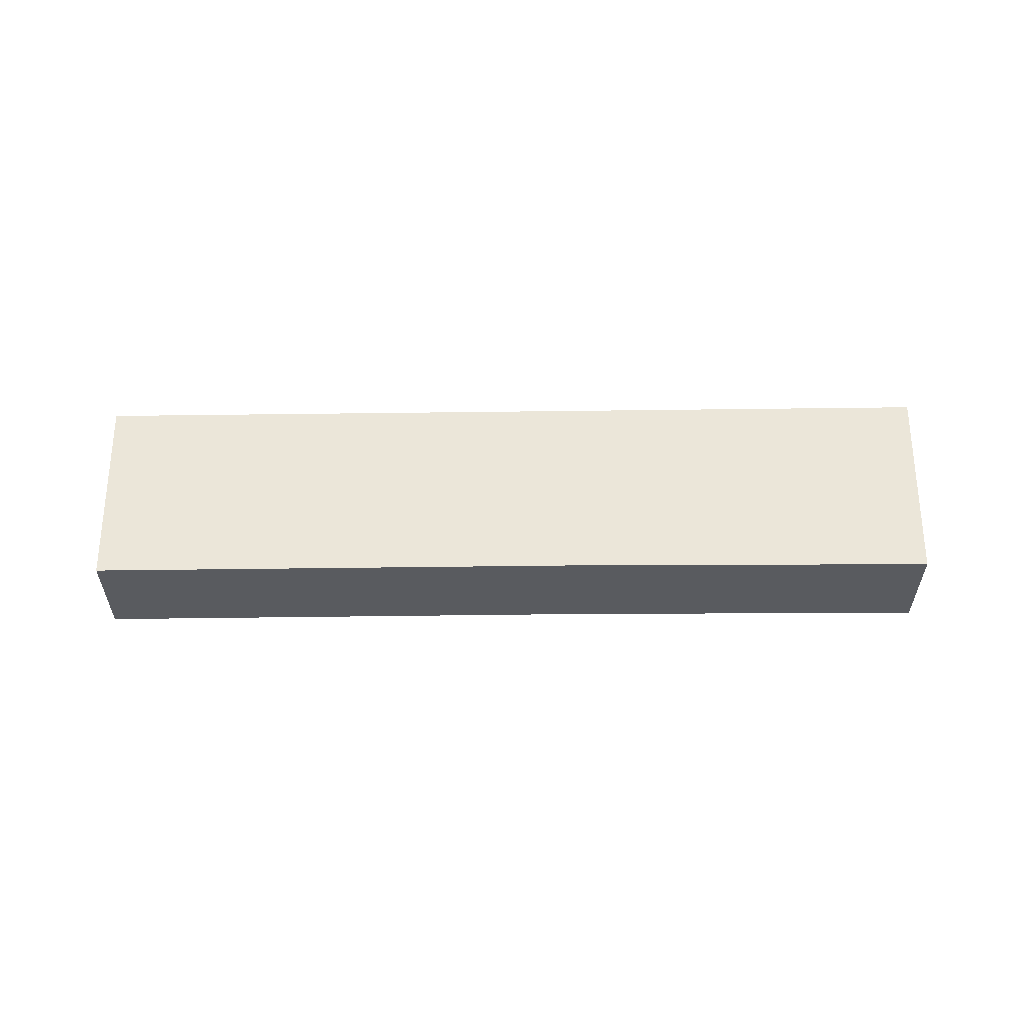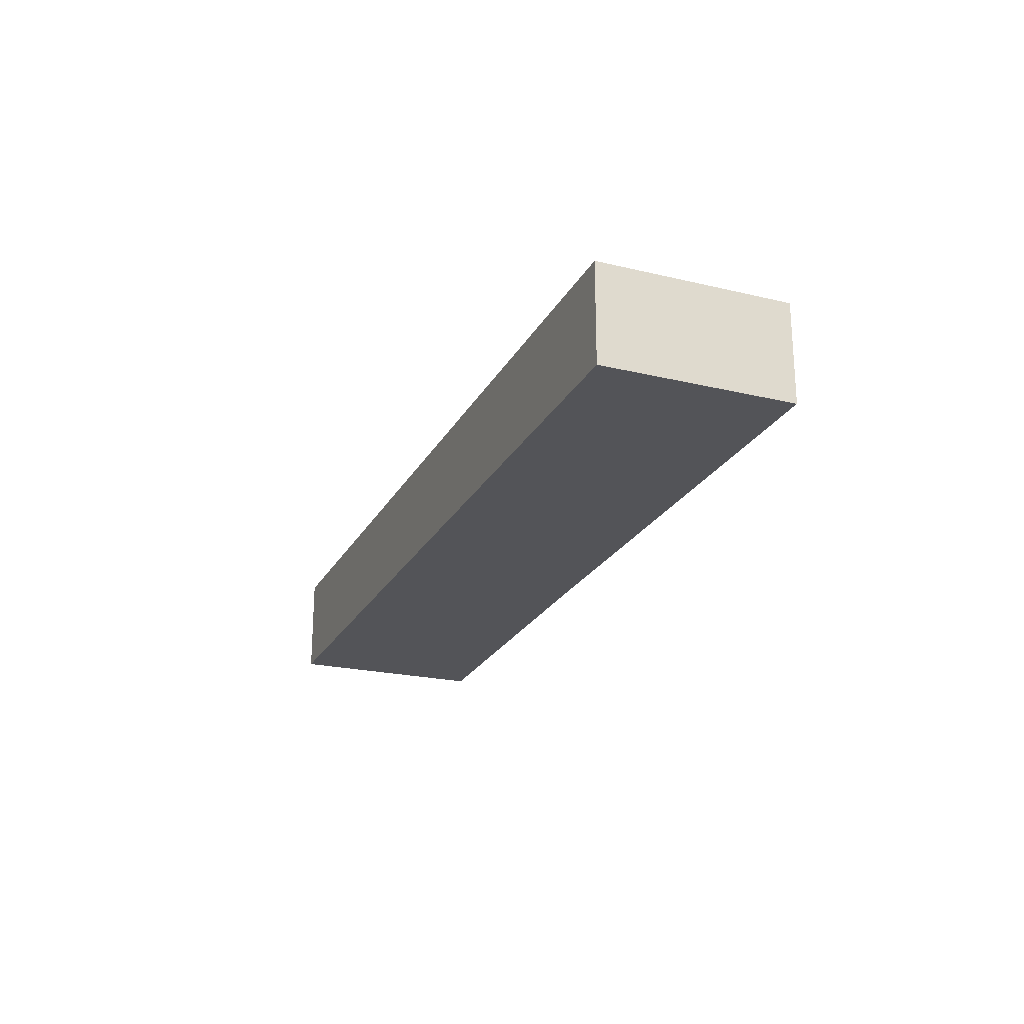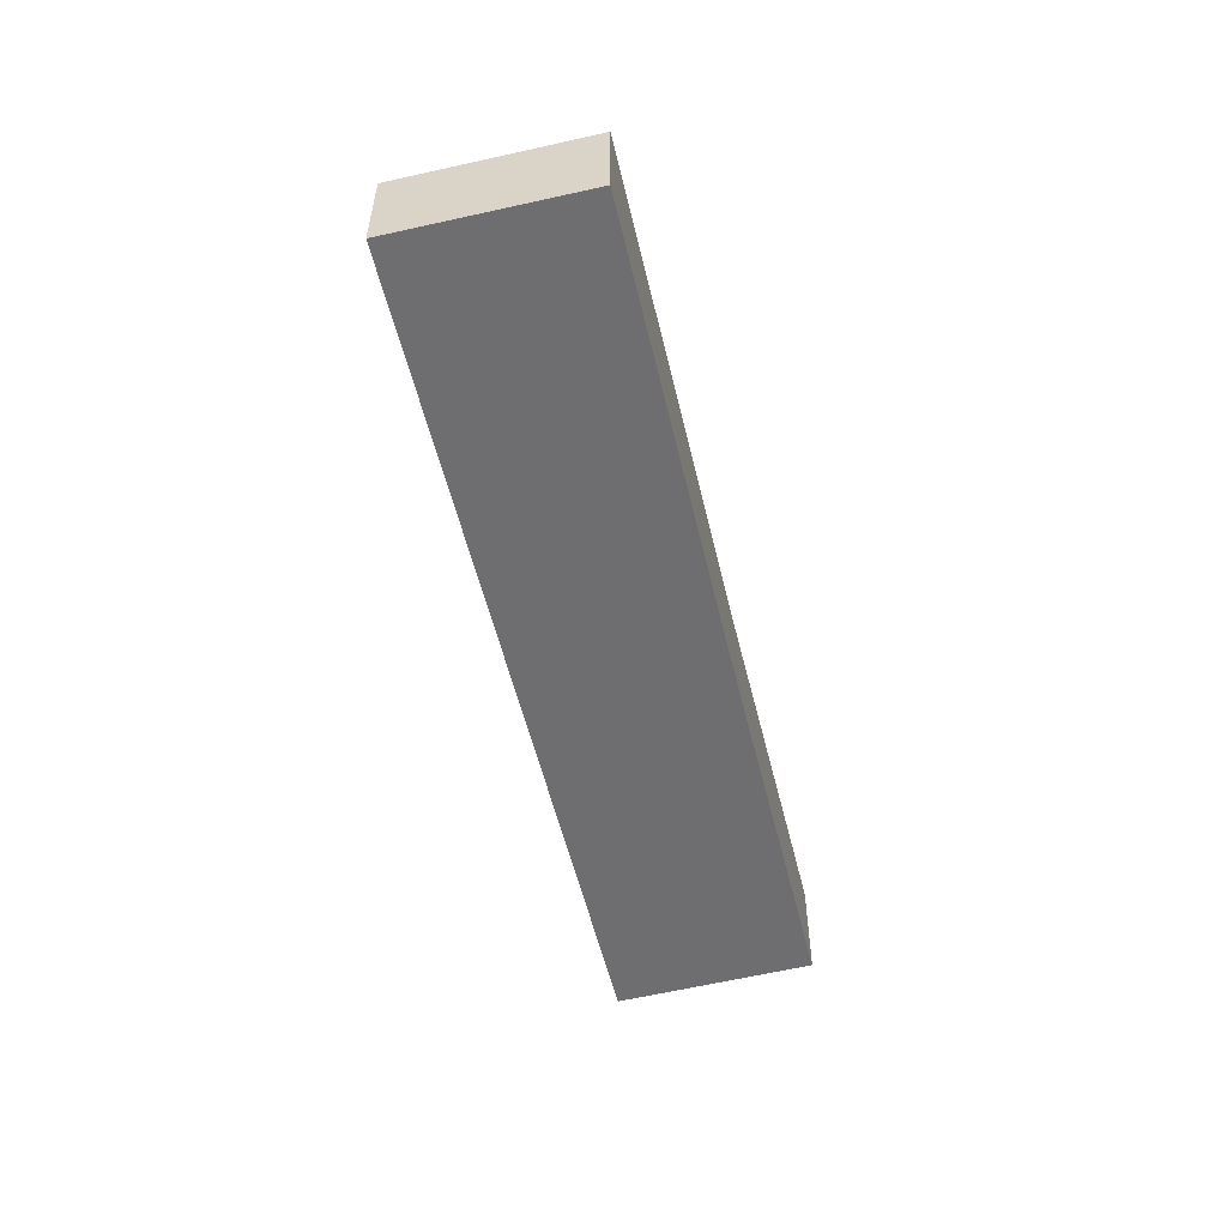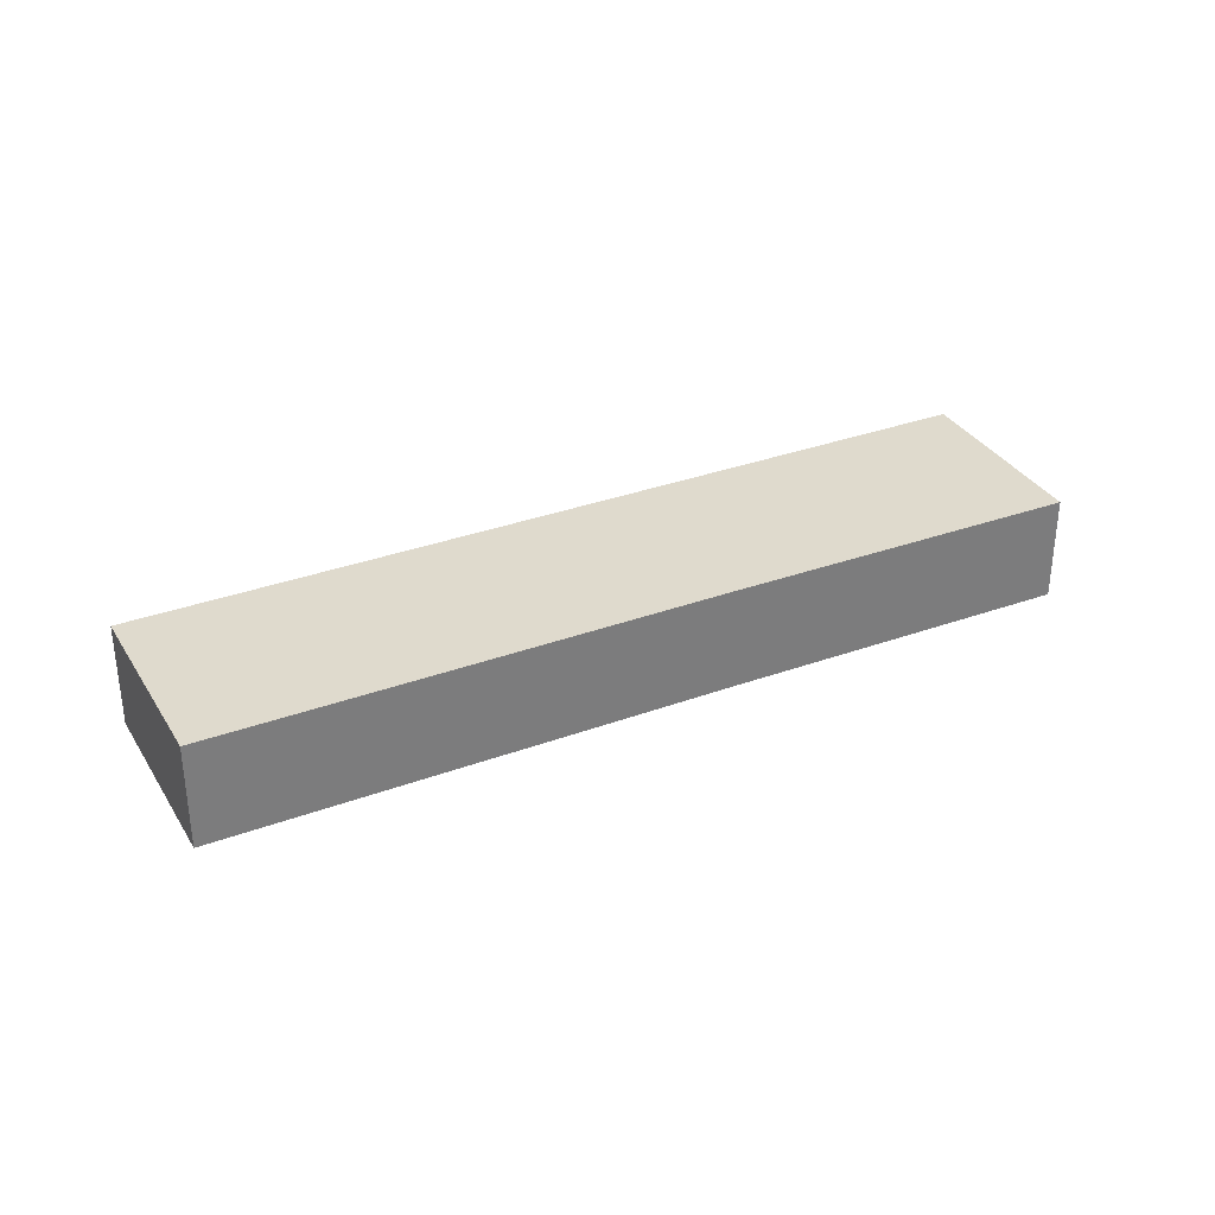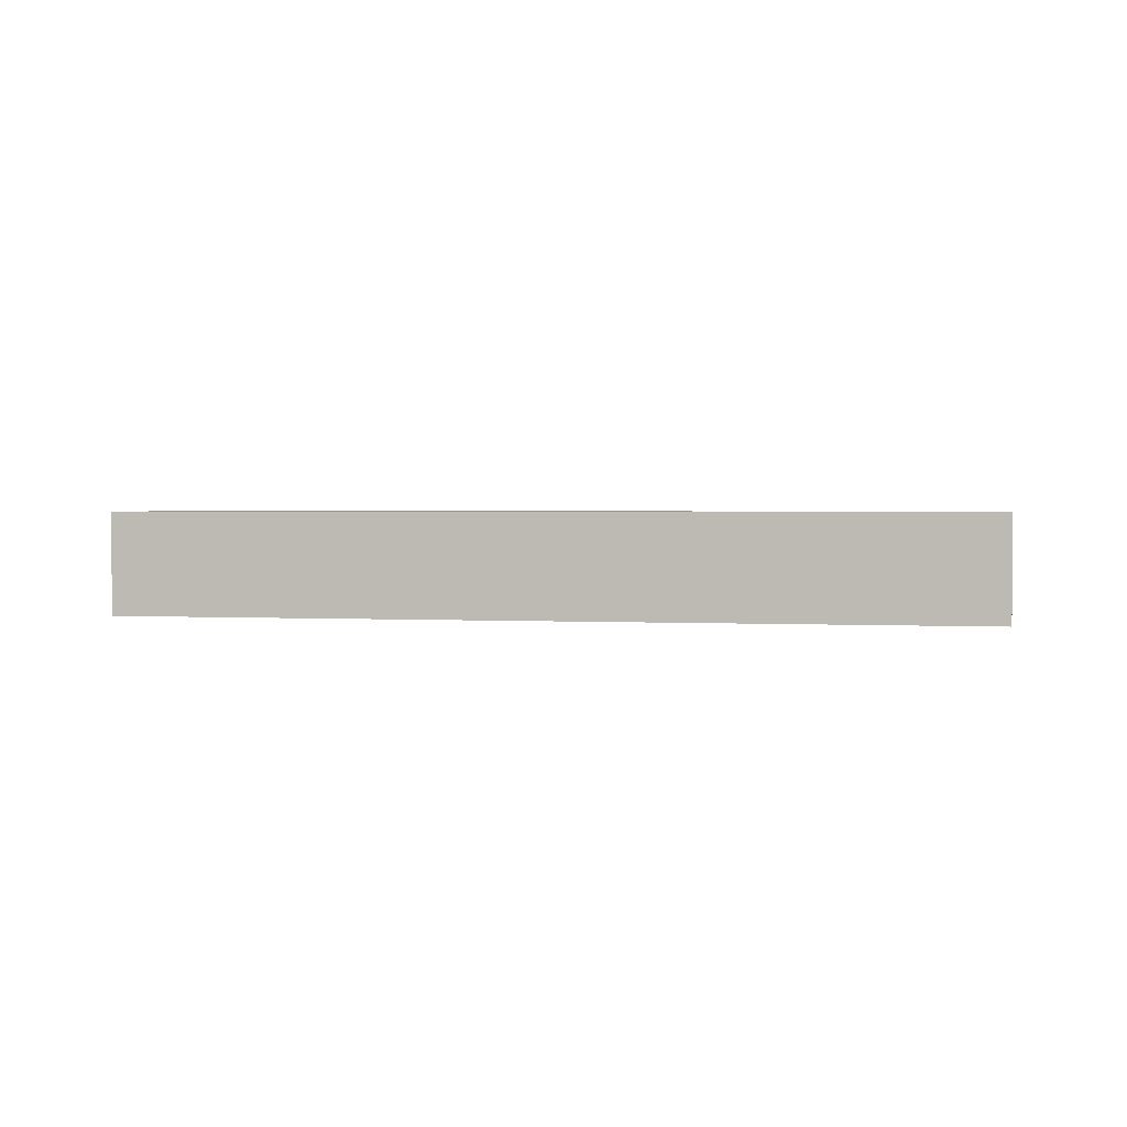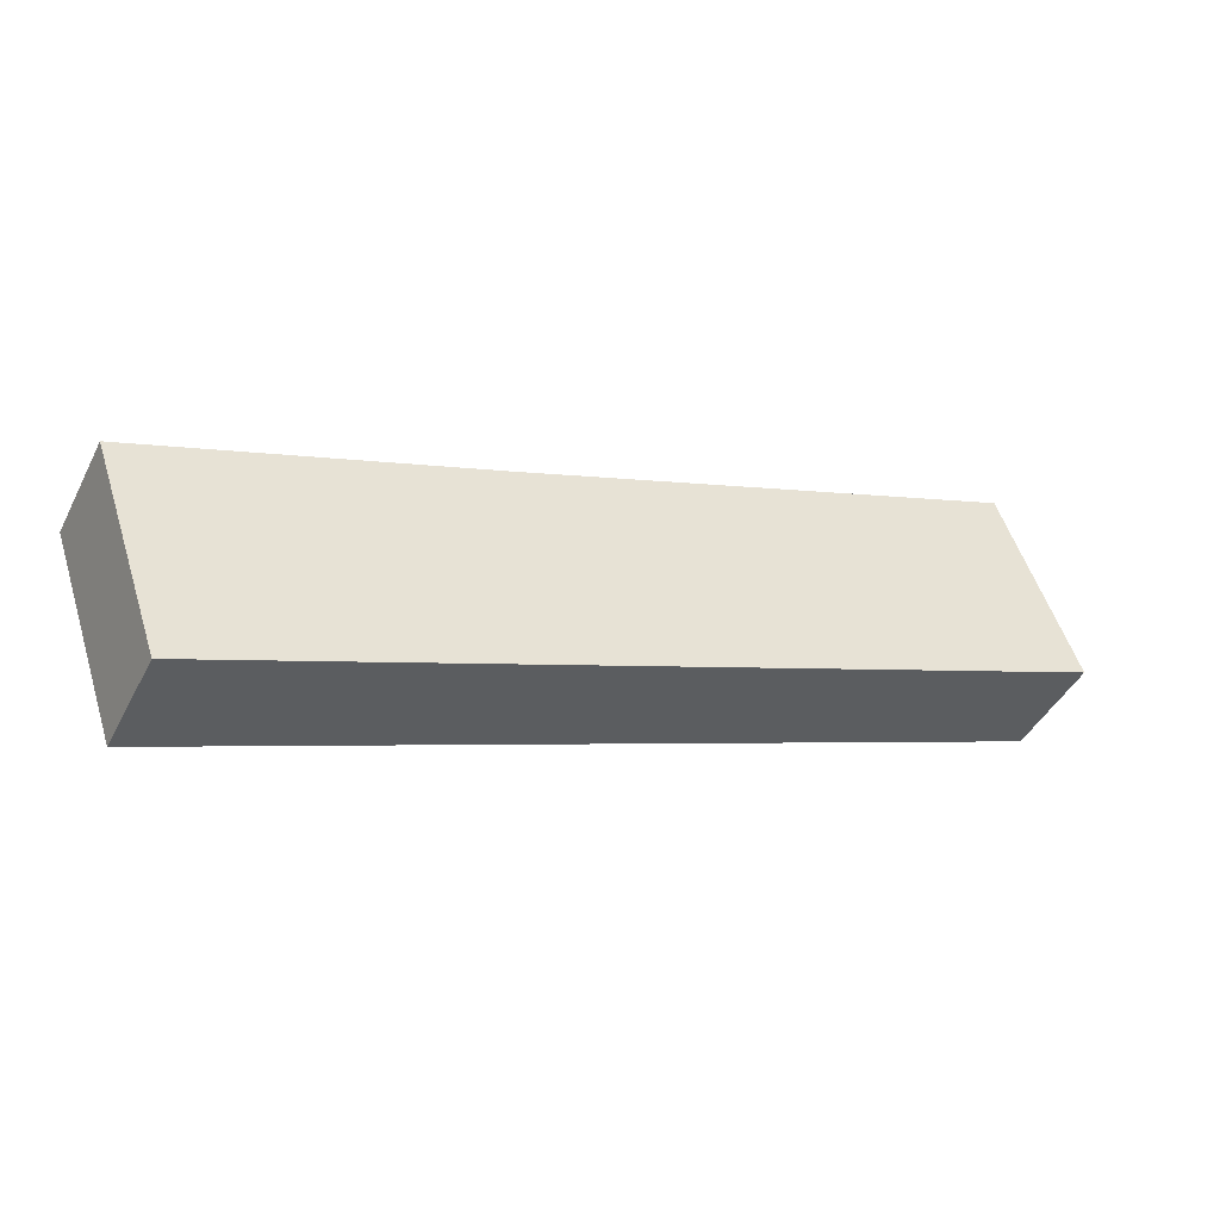
<metadata>
{"format":"obj","ext":"obj","renderer":"f3d","projection":"perspective","resolution":1024,"background":"white","views":[{"elev":57.5,"azim":19.9,"up":"+Y"},{"elev":-23.4,"azim":-91.5,"up":"+Y"},{"elev":-54.4,"azim":-56.1,"up":"+Y"},{"elev":32.6,"azim":-6.5,"up":"+Y"},{"elev":1.7,"azim":-147.8,"up":"+Y"},{"elev":-43.7,"azim":154.3,"up":"+Z"}]}
</metadata>
<code>
v  0 3.683 2.255e-16
v  31.3 3.683 -4.162
v  28.96 3.683 -10.93
v  19.62 3.683 0.115
v  2.472 3.683 6.567
v  31.3 2.548e-16 -4.162
v  28.96 6.693e-16 -10.93
v  0 0 0
v  2.472 -4.021e-16 6.567
v  19.62 -7.042e-18 0.115
g defaultobject
f 1 2 3
f 2 1 4
f 4 1 5
f 6 3 2
f 3 6 7
f 7 1 3
f 1 7 8
f 8 5 1
f 5 8 9
f 4 6 2
f 6 4 10
f 10 4 5
f 10 5 9
f 6 8 7
f 8 6 10
f 8 10 9

</code>
